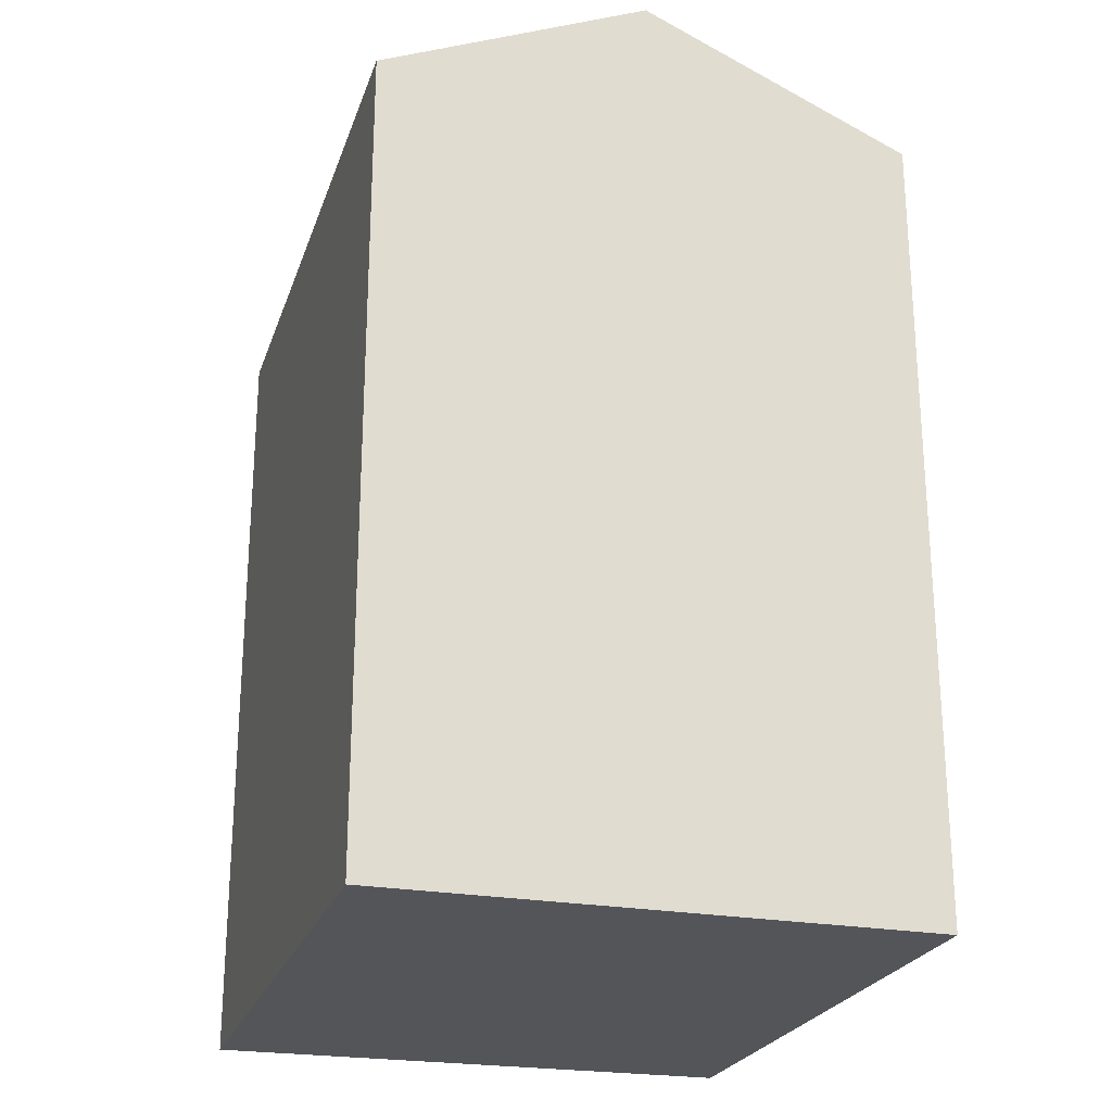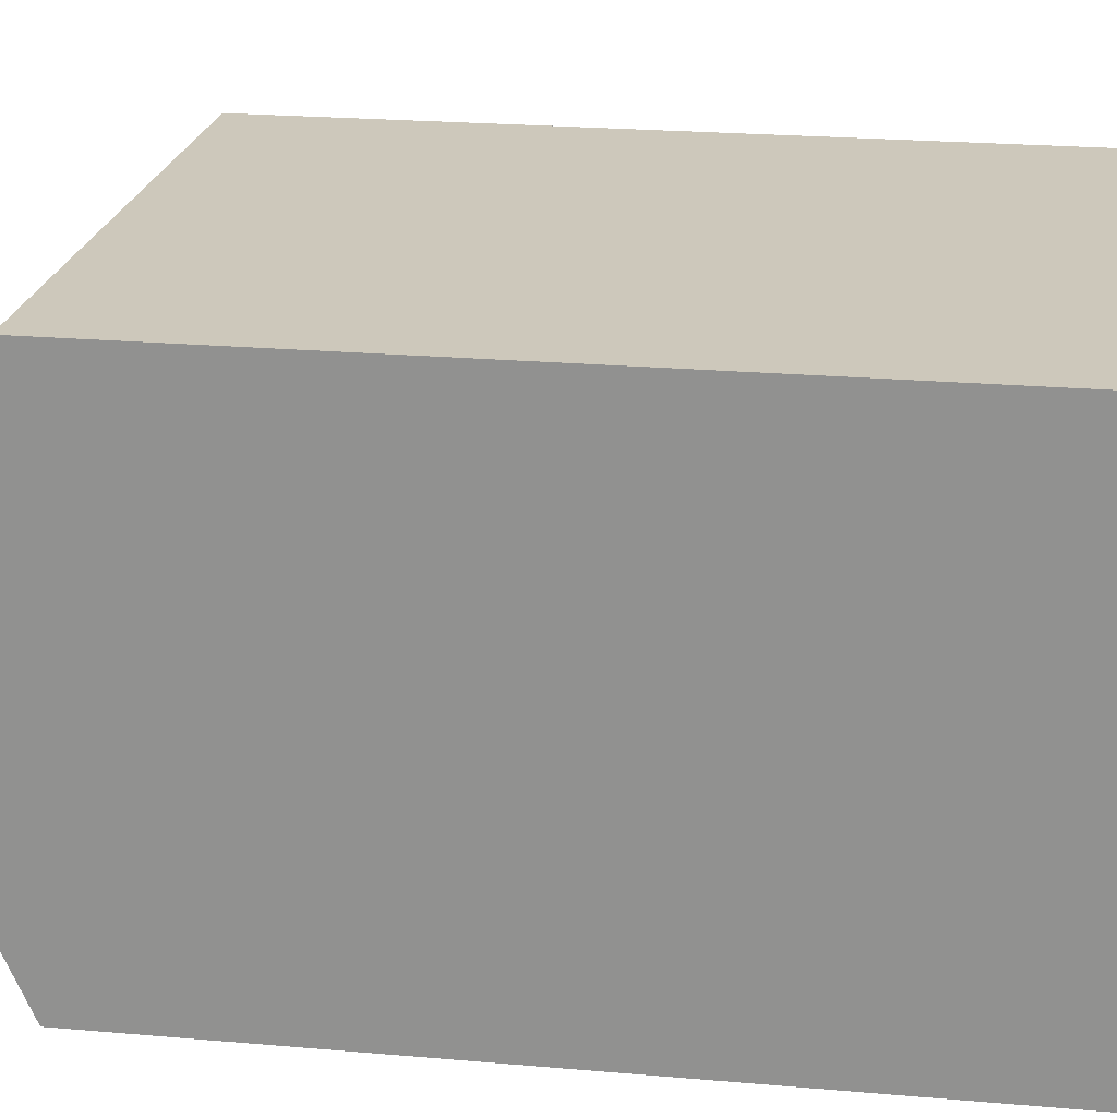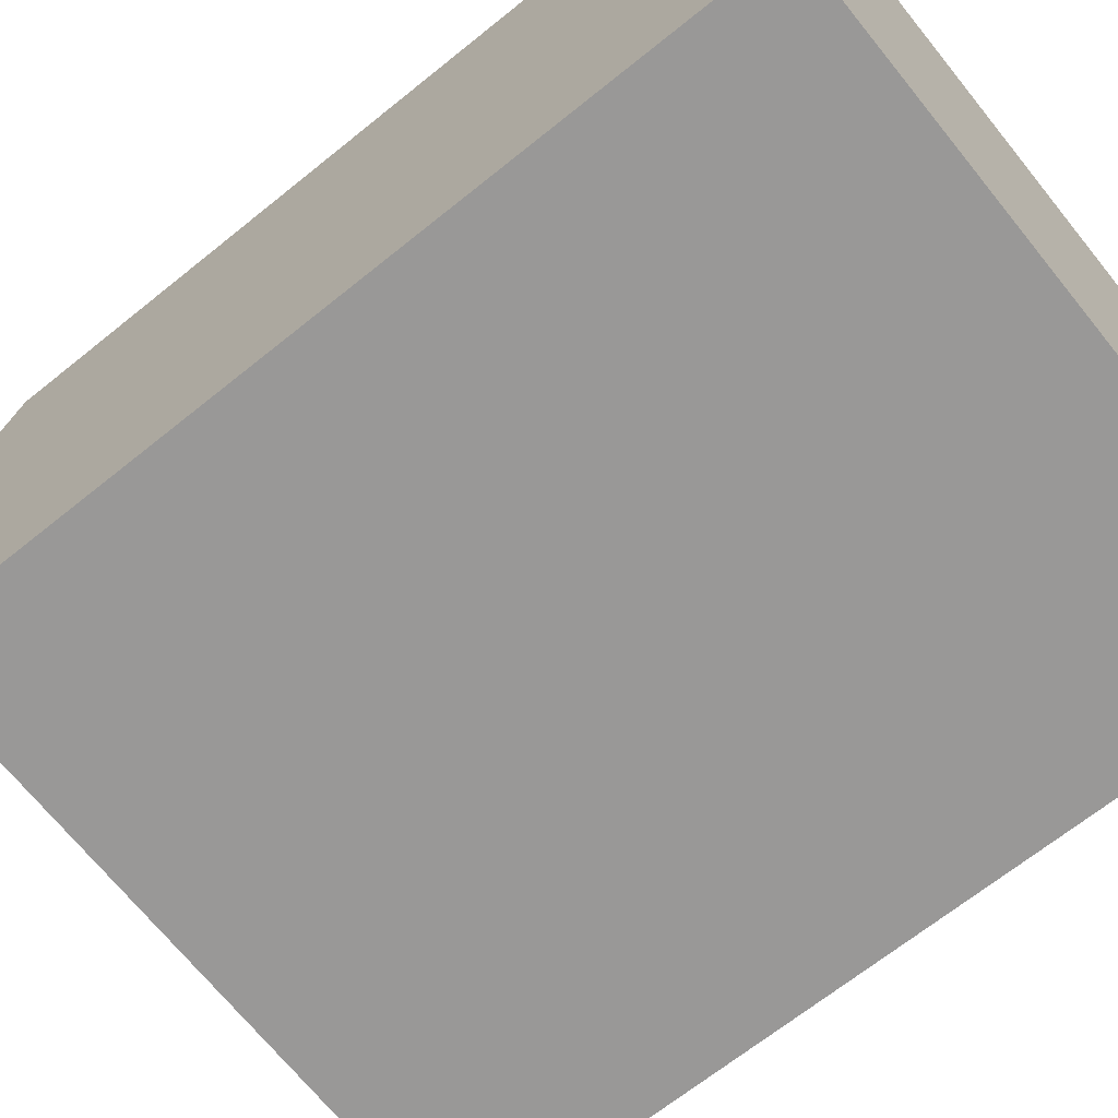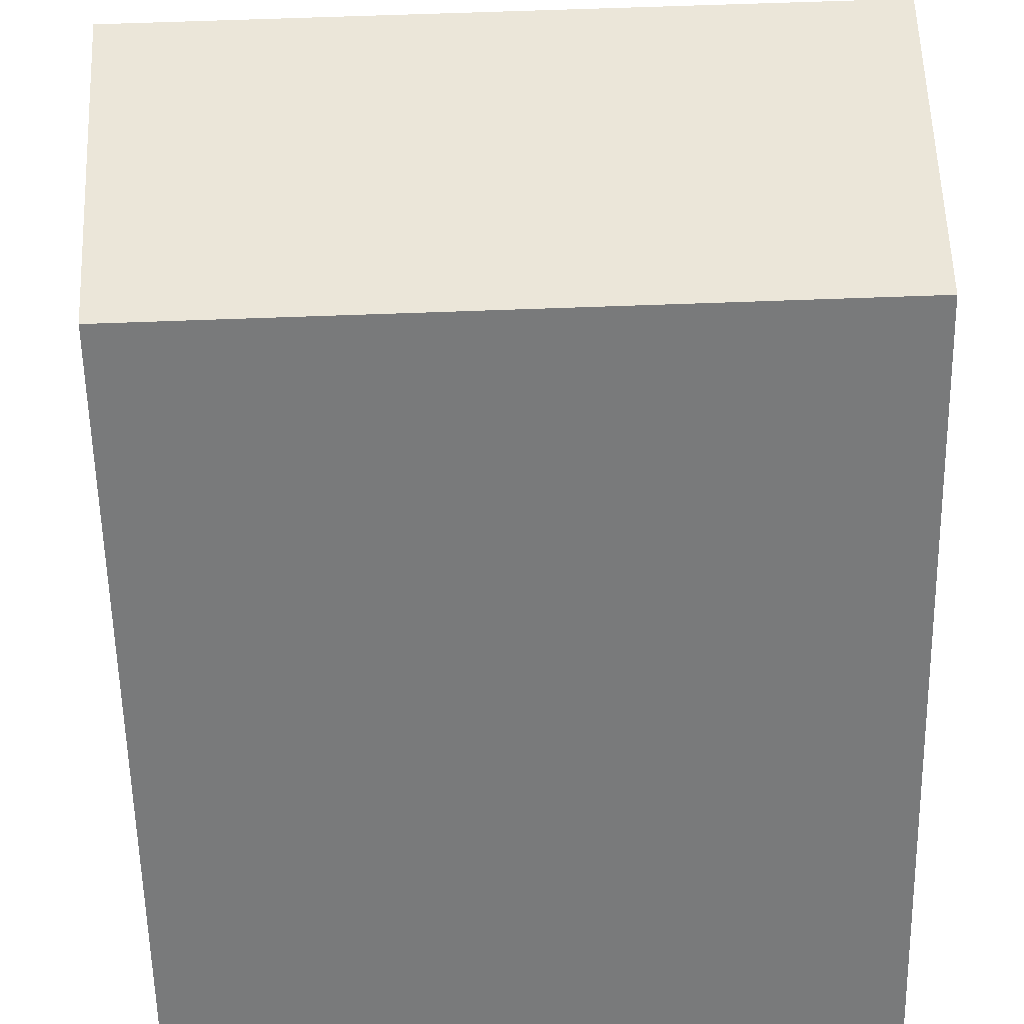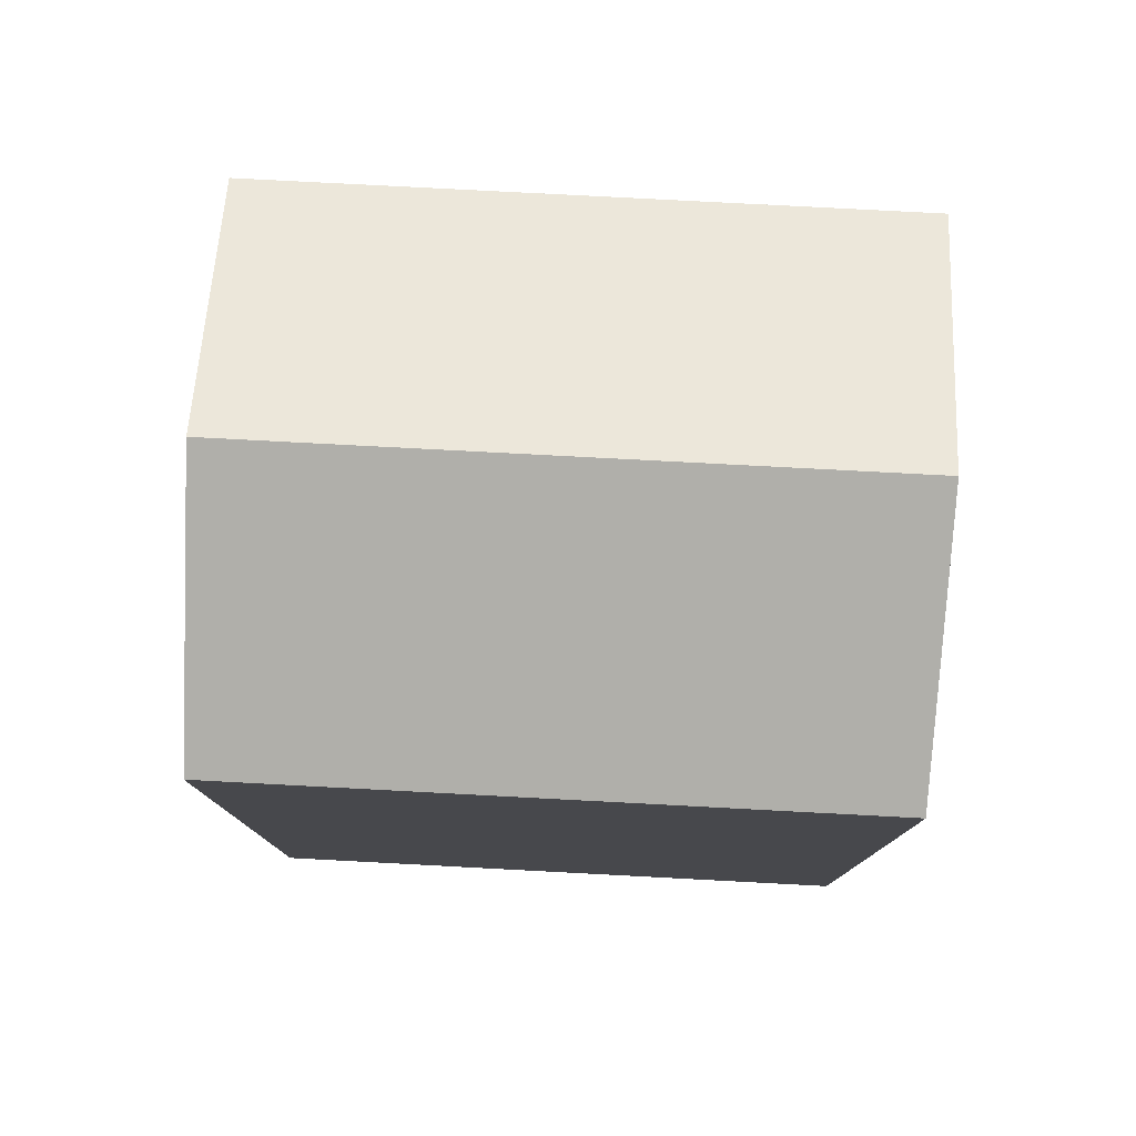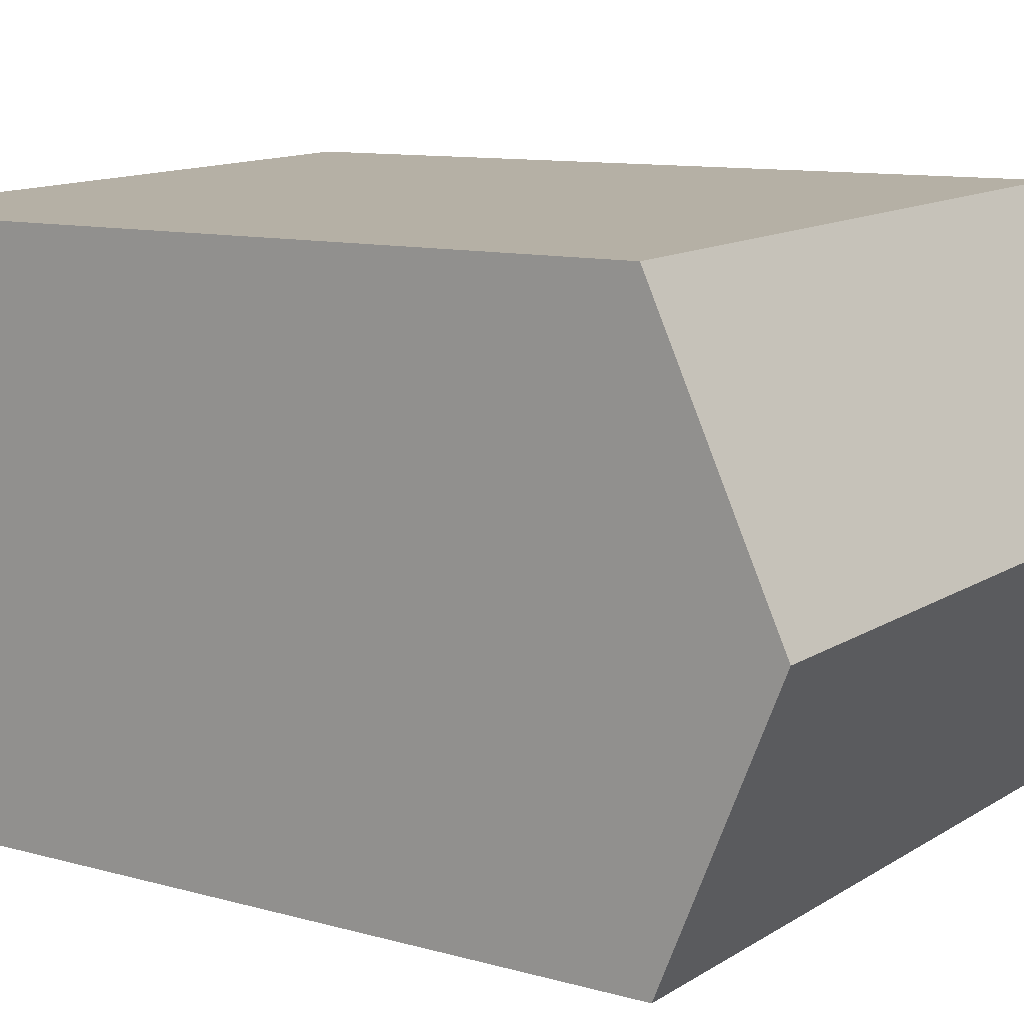
<metadata>
{"format":"obj","ext":"obj","renderer":"f3d","projection":"perspective","resolution":1024,"background":"white","views":[{"elev":-24.0,"azim":75.6,"up":"+Y"},{"elev":23.7,"azim":-81.8,"up":"+Z"},{"elev":-67.3,"azim":-51.0,"up":"+Z"},{"elev":-57.8,"azim":-178.9,"up":"+Z"},{"elev":78.4,"azim":-175.0,"up":"+Y"},{"elev":10.3,"azim":125.6,"up":"+Z"}]}
</metadata>
<code>
v  16.05 -3.797e-16 6.2
v  2.998 6.401e-18 -0.1045
v  15.76 3.364e-17 -0.5495
v  16.35 -7.929e-16 12.95
v  0 0 0
v  3.273 -8.209e-16 13.41
v  0.1374 -4.136e-16 6.755
v  0.2748 -8.273e-16 13.51
v  15.76 20.02 -0.5501
v  3.136 22.95 6.65
v  16.05 22.95 6.199
v  2.998 20.02 -0.1052
v  0.1379 22.95 6.754
v  0.0004266 20.02 -0.0006344
v  3.273 20.02 13.41
v  16.35 20.02 12.95
v  0.2752 20.02 13.51
g defaultobject
f 1 2 3
f 2 1 4
f 2 4 5
f 5 4 6
f 5 6 7
f 7 6 8
f 9 10 11
f 10 9 12
f 10 12 13
f 13 12 14
f 11 15 16
f 15 11 10
f 15 10 17
f 17 10 13
f 9 1 3
f 1 9 4
f 4 9 16
f 16 9 11
f 17 7 8
f 7 17 5
f 5 17 14
f 14 17 13
f 3 12 9
f 12 3 14
f 14 3 2
f 14 2 5
f 16 6 4
f 6 16 8
f 8 16 17
f 17 16 15

</code>
